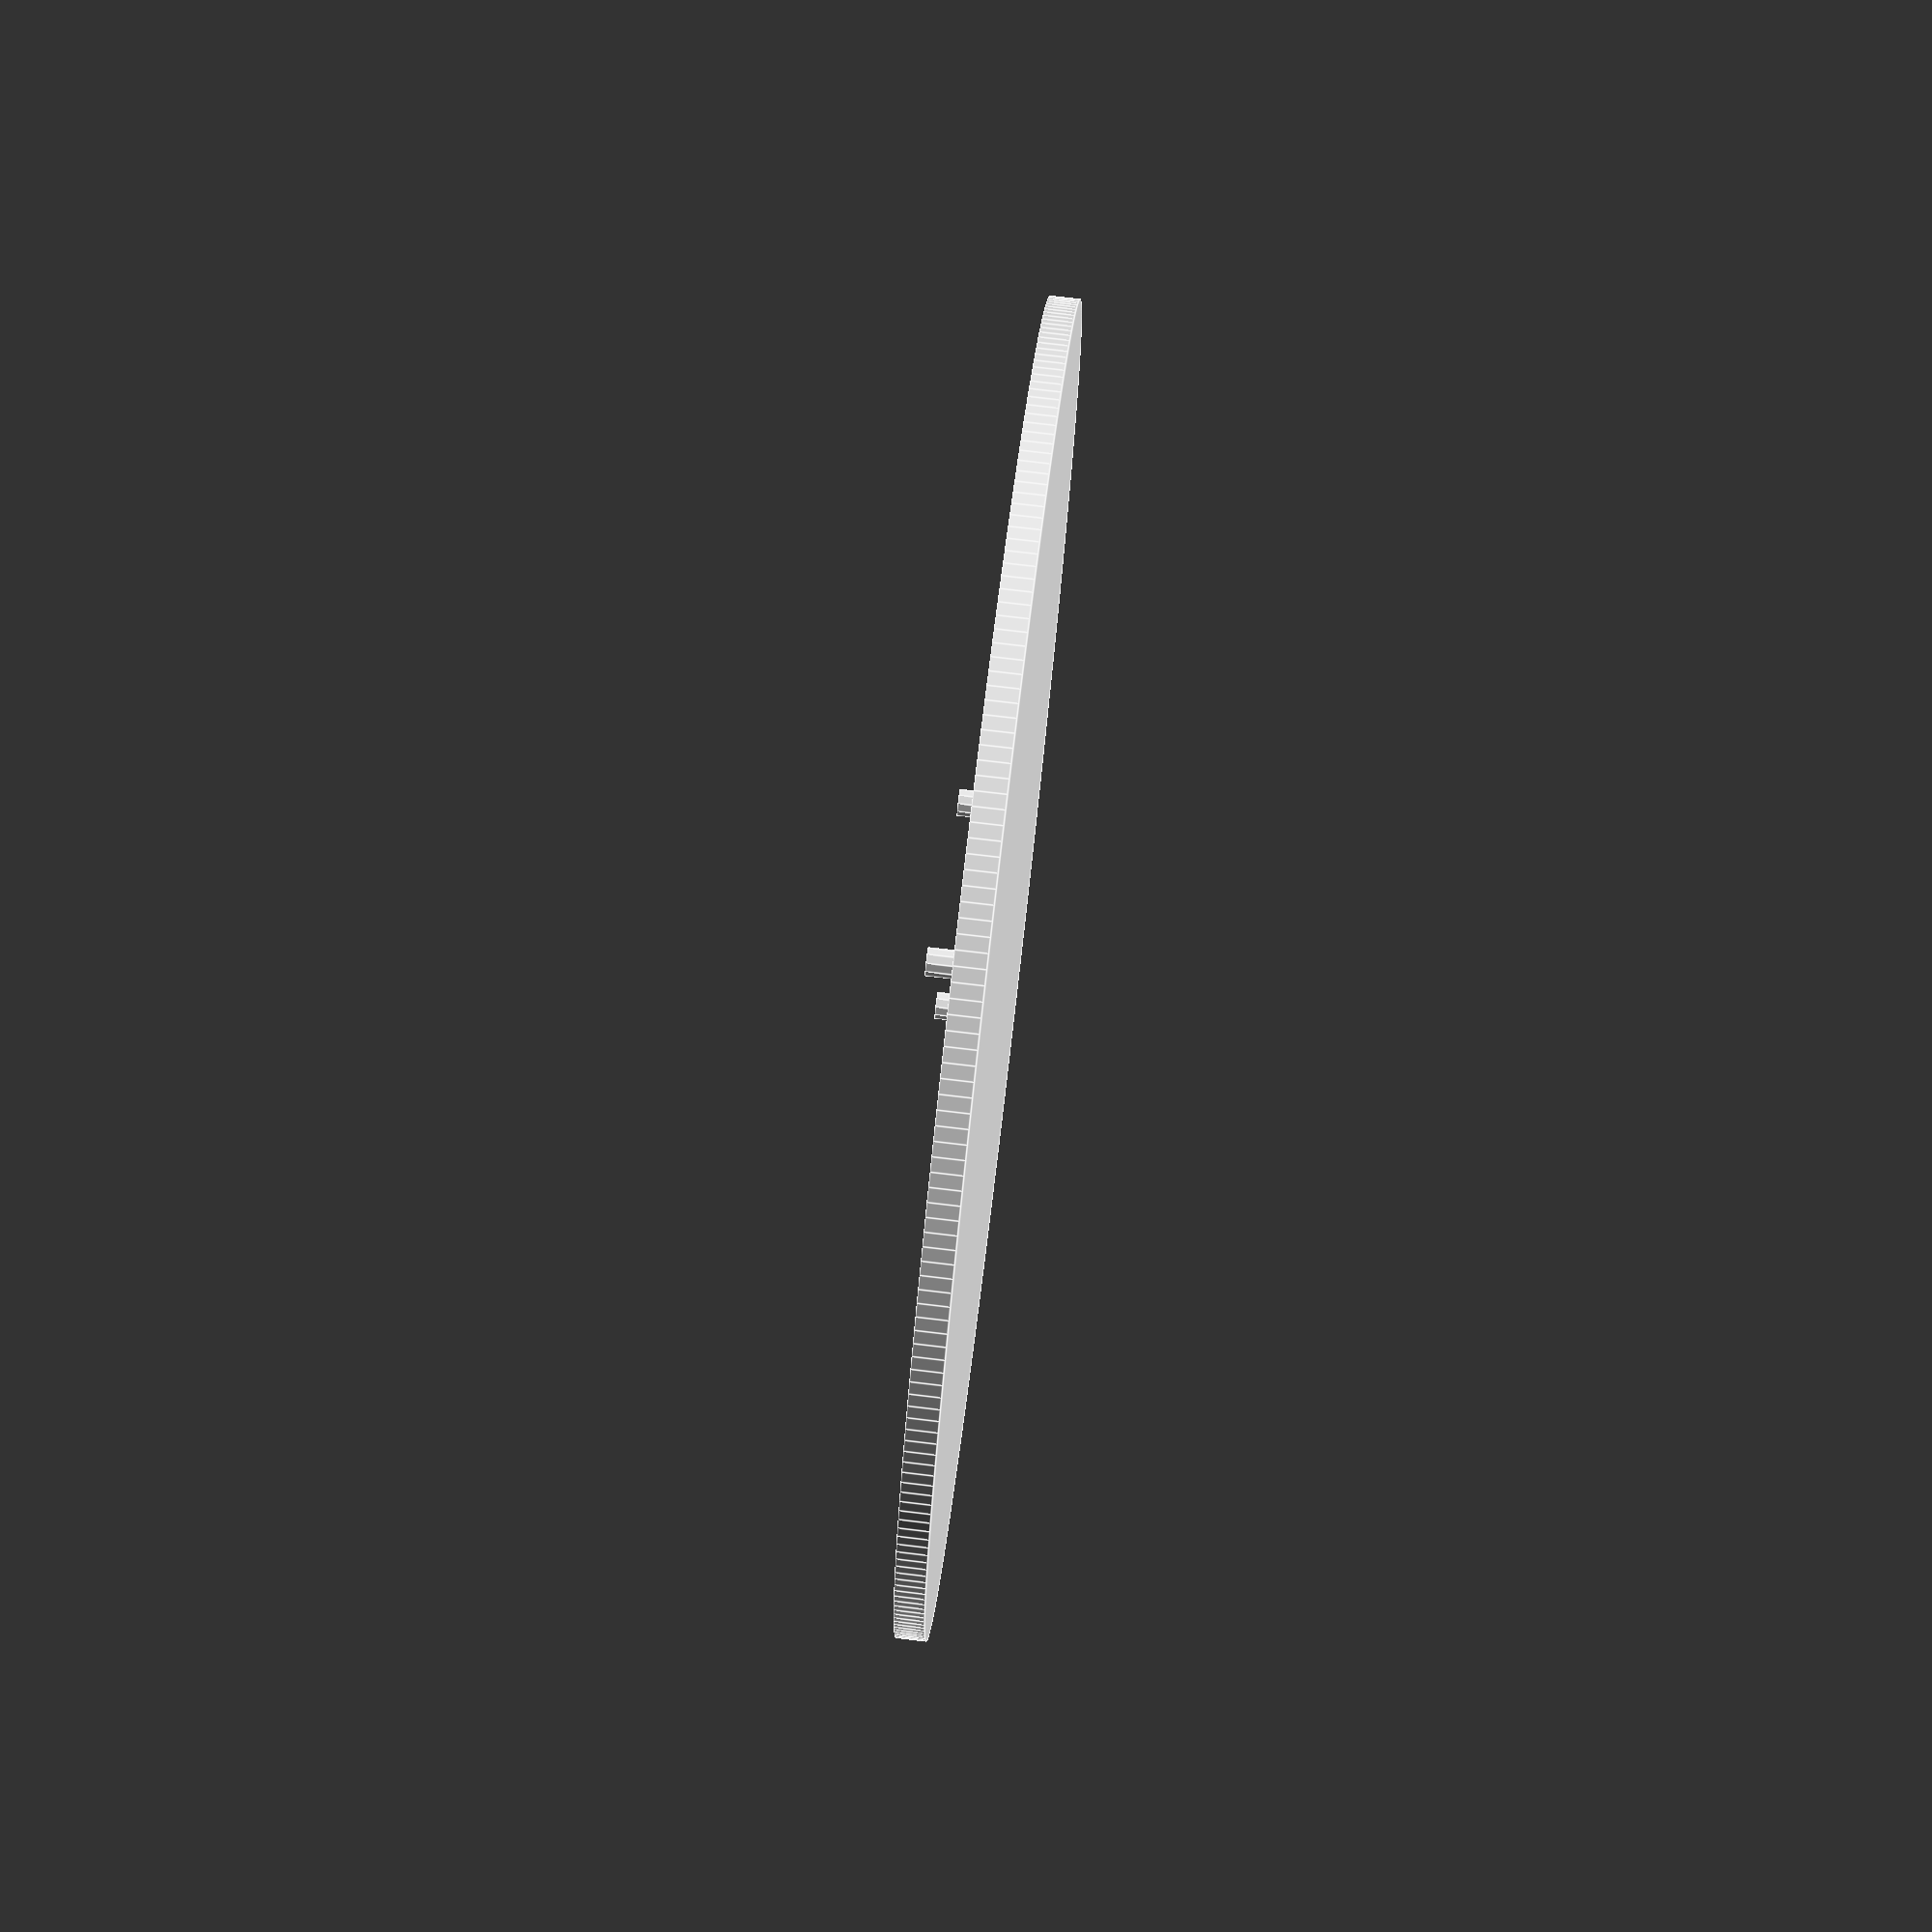
<openscad>
baseThickness = 1;
baseInnerDia = 132.6;
baseRimWidth = 0.9;
baseRimHeight = 2;

difference() {
    cylinder(h=baseThickness+baseRimHeight,d=baseInnerDia+baseRimWidth*2,$fn=300);
    translate([0,0,baseThickness]) cylinder(h=100,d=baseInnerDia,$fn=300);
}


translate([0,0,baseThickness]) {
    translate([-6.5/2,-baseInnerDia/2,0]) cube([6.5,5,baseRimHeight]);
    
    cylinder(d=3,h=7,$fn=10);
    cylinder(d=6,h=4,$fn=10);
    
    translate([38.1,0,0]) {
        translate([0,9.525,0]) {
            cylinder(d=3,h=7,$fn=10);
            cylinder(d=6,h=4,$fn=10);
        }
        translate([0,-12.7,0]) {
            cylinder(d=3,h=7,$fn=10);
            cylinder(d=6,h=4,$fn=10);
        }
    }
}
</openscad>
<views>
elev=285.8 azim=113.0 roll=96.8 proj=p view=edges
</views>
